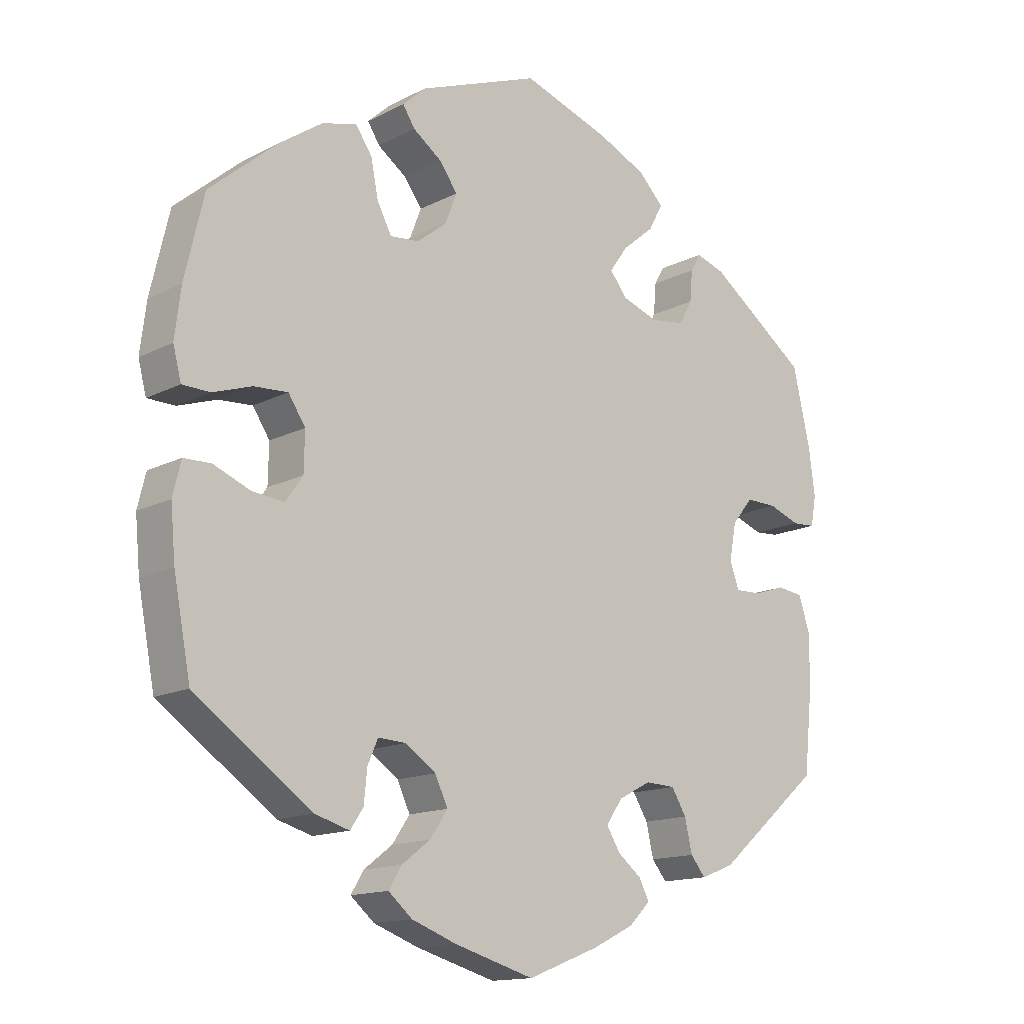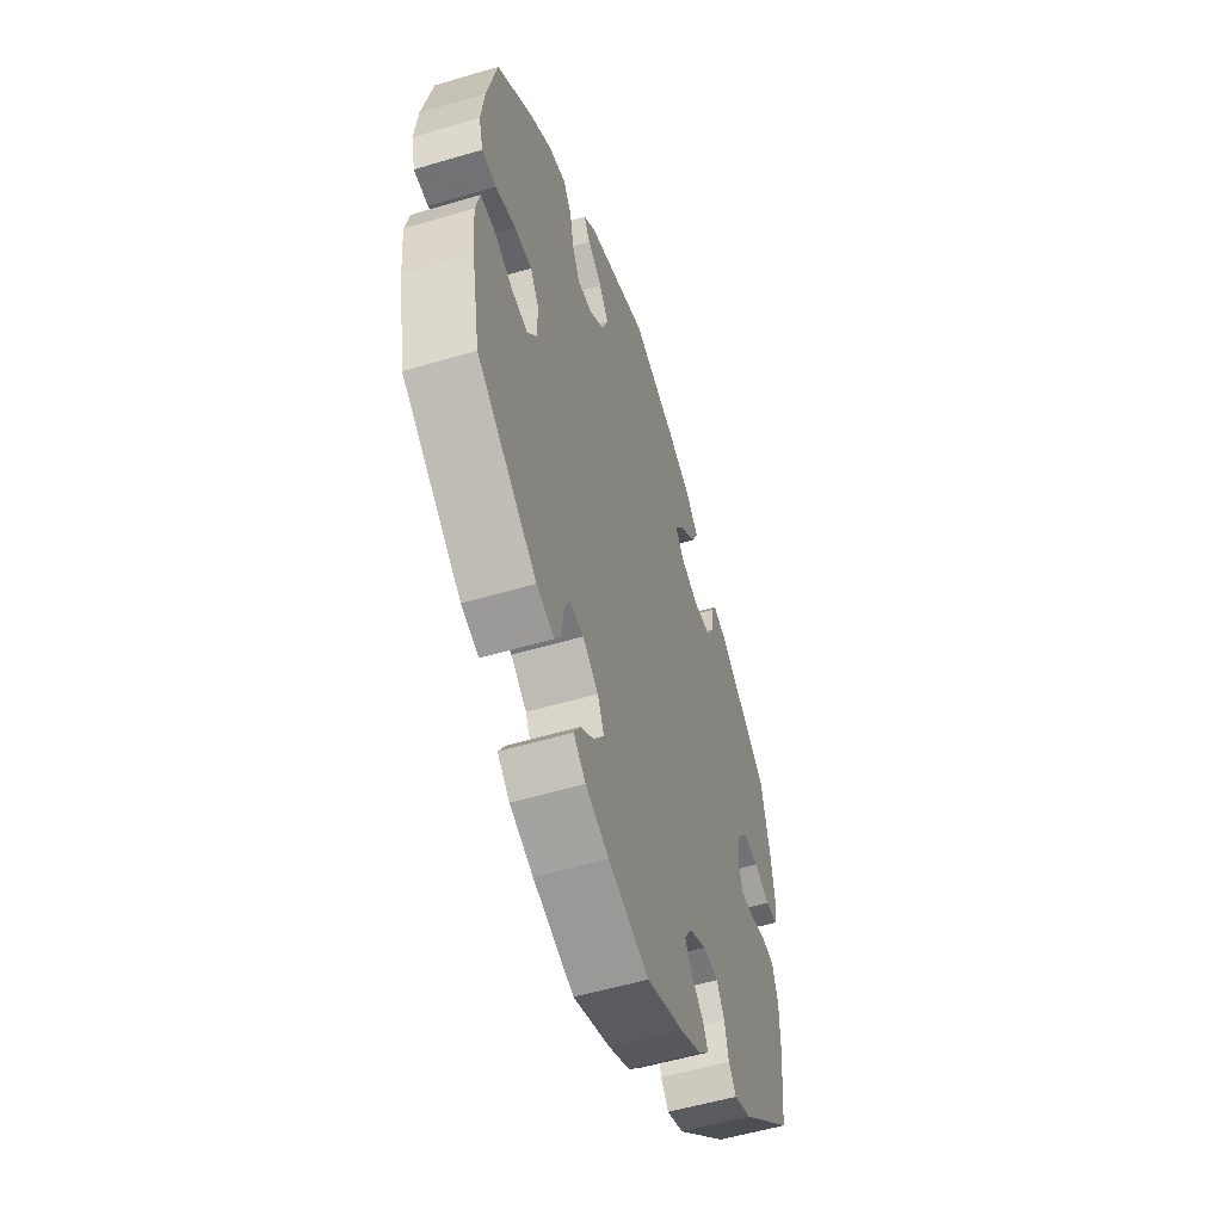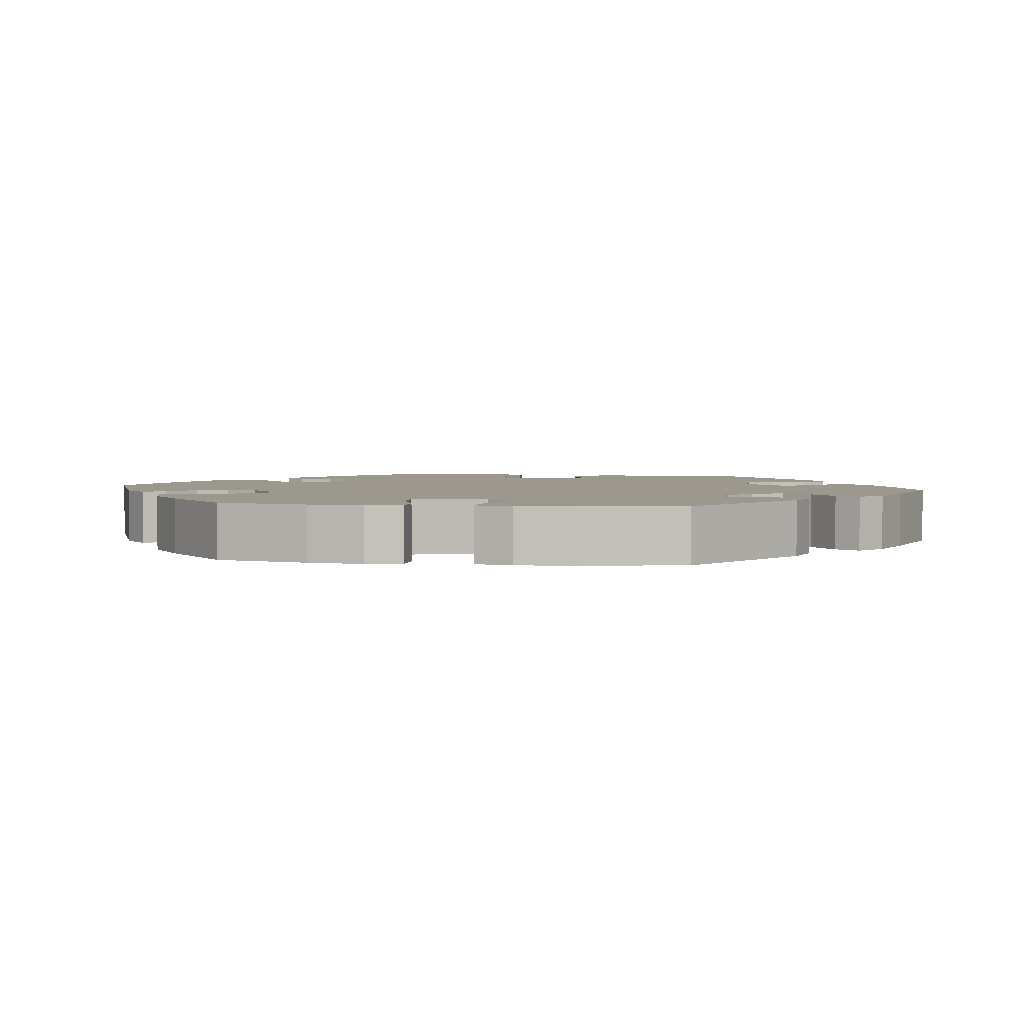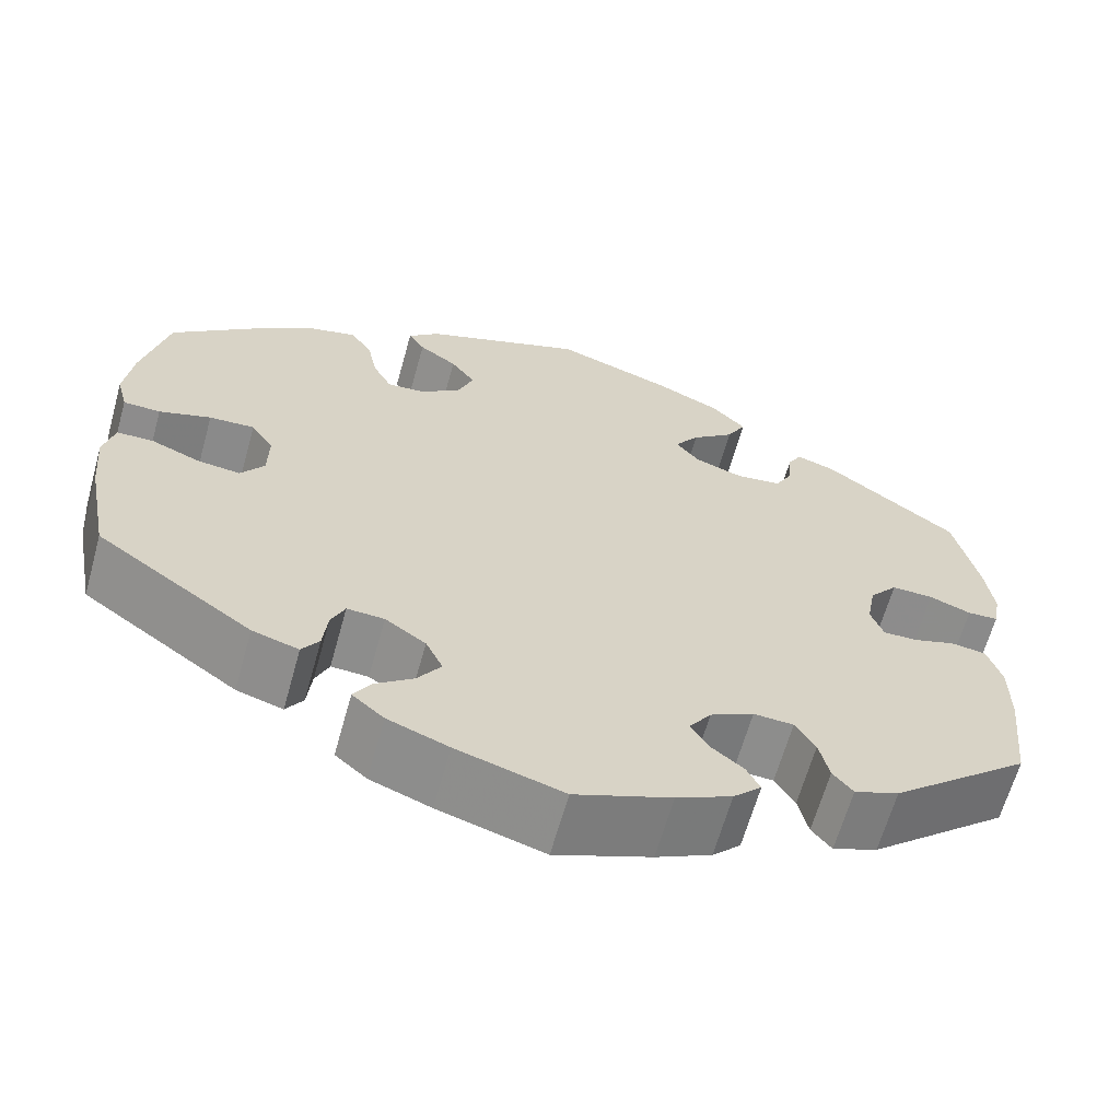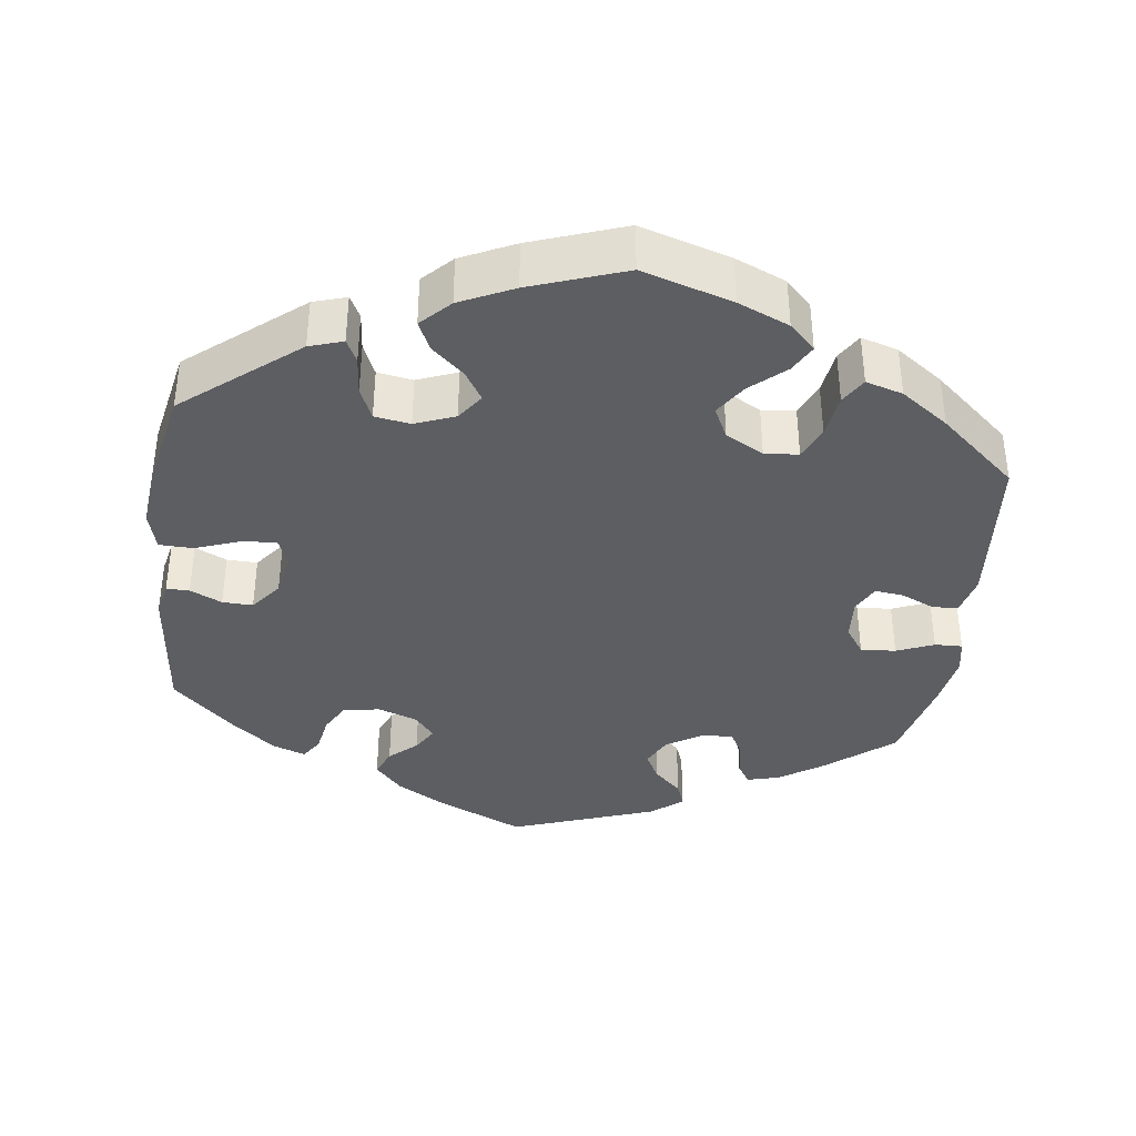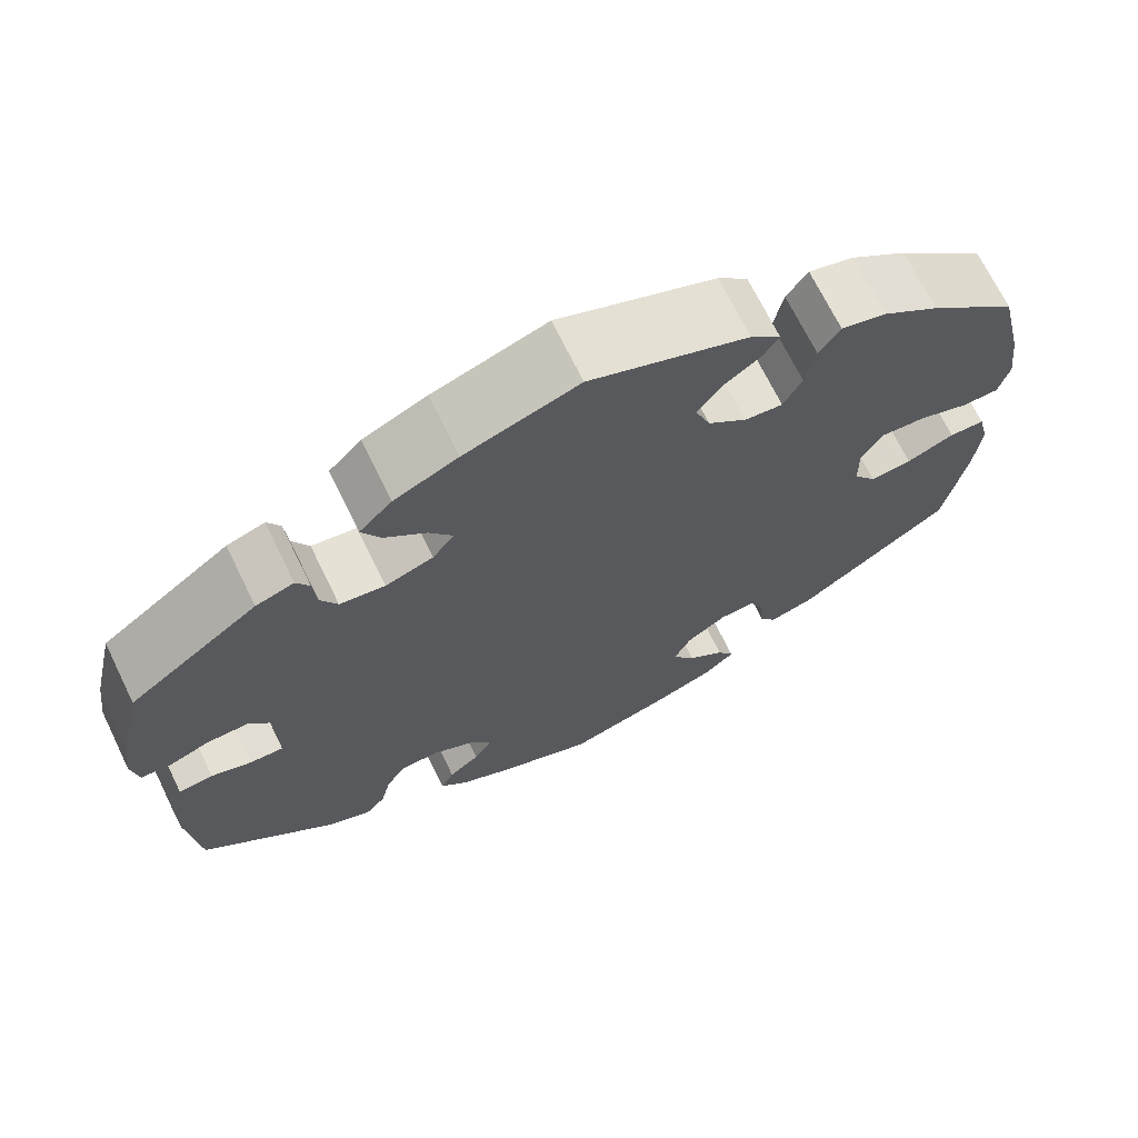
<metadata>
{"format":"obj","ext":"obj","renderer":"f3d","projection":"perspective","resolution":1024,"background":"white","views":[{"elev":-14.3,"azim":138.3,"up":"+Z"},{"elev":-54.4,"azim":107.5,"up":"+Z"},{"elev":3.0,"azim":98.6,"up":"+Y"},{"elev":-64.1,"azim":164.4,"up":"+Z"},{"elev":-38.1,"azim":52.5,"up":"+Y"},{"elev":69.4,"azim":-26.0,"up":"+Z"}]}
</metadata>
<code>
v 0.178 0.07 0.51
v 0.212 0.07 0.479
v 0.194 0.07 0.451
v 0.152 0.07 0.421
v 0.125 0.07 0.384
v 0.142 0.07 0.34
v 0.186 0.07 0.305
v 0.229 0.07 0.301
v 0.25 0.07 0.341
v 0.261 0.07 0.396
v 0.285 0.07 0.431
v 0.336 0.07 0.418
v 0.4 0.07 0.374
v 0.5 0.07 0.289
v 0.528 0.07 0.169
v 0.537 0.07 0.097
v 0.525 0.07 0.051
v 0.484 0.07 0.05
v 0.427 0.07 0.069
v 0.377 0.07 0.072
v 0.352 0.07 0.034
v 0.353 0.07 -0.023
v 0.379 0.07 -0.059
v 0.426 0.07 -0.054
v 0.48 0.07 -0.032
v 0.52 0.07 -0.033
v 0.532 0.07 -0.082
v 0.525 0.07 -0.158
v 0.5 0.07 -0.289
v 0.328 0.07 -0.41
v 0.277 0.07 -0.425
v 0.258 0.07 -0.397
v 0.253 0.07 -0.349
v 0.238 0.07 -0.315
v 0.197 0.07 -0.317
v 0.152 0.07 -0.348
v 0.133 0.07 -0.388
v 0.159 0.07 -0.426
v 0.201 0.07 -0.458
v 0.22 0.07 -0.489
v 0.185 0.07 -0.519
v 0.118 0.07 -0.544
v 0.001 0.07 -0.578
v -0.105 0.07 -0.537
v -0.166 0.07 -0.507
v -0.197 0.07 -0.476
v -0.182 0.07 -0.447
v -0.147 0.07 -0.419
v -0.127 0.07 -0.386
v -0.151 0.07 -0.351
v -0.199 0.07 -0.326
v -0.243 0.07 -0.328
v -0.265 0.07 -0.364
v -0.276 0.07 -0.412
v -0.298 0.07 -0.439
v -0.347 0.07 -0.42
v -0.501 0.07 -0.289
v -0.514 0.07 -0.165
v -0.514 0.07 -0.09
v -0.498 0.07 -0.04
v -0.459 0.07 -0.035
v -0.413 0.07 -0.05
v -0.375 0.07 -0.051
v -0.361 0.07 -0.013
v -0.371 0.07 0.041
v -0.402 0.07 0.079
v -0.448 0.07 0.078
v -0.494 0.07 0.061
v -0.528 0.07 0.063
v -0.536 0.07 0.107
v -0.527 0.07 0.175
v -0.501 0.07 0.289
v -0.355 0.07 0.396
v -0.312 0.07 0.41
v -0.297 0.07 0.384
v -0.293 0.07 0.338
v -0.274 0.07 0.303
v -0.223 0.07 0.296
v -0.169 0.07 0.315
v -0.144 0.07 0.347
v -0.171 0.07 0.385
v -0.218 0.07 0.424
v -0.239 0.07 0.463
v -0.202 0.07 0.501
v -0.13 0.07 0.534
v -0.001 0.07 0.578
v 0.178 0 0.51
v 0.212 0 0.479
v 0.194 0 0.451
v 0.152 0 0.421
v 0.125 0 0.384
v 0.142 0 0.34
v 0.186 0 0.305
v 0.229 0 0.301
v 0.25 0 0.341
v 0.261 0 0.396
v 0.285 0 0.431
v 0.336 0 0.418
v 0.4 0 0.374
v 0.5 0 0.289
v 0.528 0 0.169
v 0.537 0 0.097
v 0.525 0 0.051
v 0.484 0 0.05
v 0.427 0 0.069
v 0.377 0 0.072
v 0.352 0 0.034
v 0.353 0 -0.023
v 0.379 0 -0.059
v 0.426 0 -0.054
v 0.48 0 -0.032
v 0.52 0 -0.033
v 0.532 0 -0.082
v 0.525 0 -0.158
v 0.5 0 -0.289
v 0.328 0 -0.41
v 0.277 0 -0.425
v 0.258 0 -0.397
v 0.253 0 -0.349
v 0.238 0 -0.315
v 0.197 0 -0.317
v 0.152 0 -0.348
v 0.133 0 -0.388
v 0.159 0 -0.426
v 0.201 0 -0.458
v 0.22 0 -0.489
v 0.185 0 -0.519
v 0.118 0 -0.544
v 0.001 0 -0.578
v -0.105 0 -0.537
v -0.166 0 -0.507
v -0.197 0 -0.476
v -0.182 0 -0.447
v -0.147 0 -0.419
v -0.127 0 -0.386
v -0.151 0 -0.351
v -0.199 0 -0.326
v -0.243 0 -0.328
v -0.265 0 -0.364
v -0.276 0 -0.412
v -0.298 0 -0.439
v -0.347 0 -0.42
v -0.501 0 -0.289
v -0.514 0 -0.165
v -0.514 0 -0.09
v -0.498 0 -0.04
v -0.459 0 -0.035
v -0.413 0 -0.05
v -0.375 0 -0.051
v -0.361 0 -0.013
v -0.371 0 0.041
v -0.402 0 0.079
v -0.448 0 0.078
v -0.494 0 0.061
v -0.528 0 0.063
v -0.536 0 0.107
v -0.527 0 0.175
v -0.501 0 0.289
v -0.355 0 0.396
v -0.312 0 0.41
v -0.297 0 0.384
v -0.293 0 0.338
v -0.274 0 0.303
v -0.223 0 0.296
v -0.169 0 0.315
v -0.144 0 0.347
v -0.171 0 0.385
v -0.218 0 0.424
v -0.239 0 0.463
v -0.202 0 0.501
v -0.13 0 0.534
v -0.001 0 0.578
f 81 82 83 84
f 80 81 84 85
f 73 74 75 76
f 73 76 77
f 72 73 77
f 71 72 77 78
f 67 68 69 70
f 66 67 70 71
f 59 60 61 62
f 59 62 63
f 58 59 63
f 57 58 63
f 56 57 63
f 53 54 55 56
f 52 53 56 63
f 51 52 63 64
f 45 46 47 48
f 45 48 49
f 44 45 49
f 43 44 49
f 42 43 49
f 41 42 49 50
f 38 39 40 41
f 37 38 41 50
f 30 31 32 33
f 30 33 34
f 29 30 34
f 28 29 34 35
f 24 25 26 27
f 23 24 27 28
f 16 17 18 19
f 16 19 20
f 15 16 20
f 14 15 20
f 13 14 20 21
f 9 10 11 12
f 8 9 12 13
f 1 2 3 4
f 1 4 5
f 80 85 86 1
f 66 71 78 79
f 65 66 79
f 36 37 50 51
f 35 36 51 64
f 23 28 35 64
f 22 23 64 65
f 8 13 21
f 7 8 21 22
f 6 7 22 65
f 79 80 1 5
f 5 6 65 79
f 170 169 168 167
f 171 170 167 166
f 162 161 160 159
f 163 162 159
f 163 159 158
f 164 163 158 157
f 156 155 154 153
f 157 156 153 152
f 148 147 146 145
f 149 148 145
f 149 145 144
f 149 144 143
f 149 143 142
f 142 141 140 139
f 149 142 139 138
f 150 149 138 137
f 134 133 132 131
f 135 134 131
f 135 131 130
f 135 130 129
f 135 129 128
f 136 135 128 127
f 127 126 125 124
f 136 127 124 123
f 119 118 117 116
f 120 119 116
f 120 116 115
f 121 120 115 114
f 113 112 111 110
f 114 113 110 109
f 105 104 103 102
f 106 105 102
f 106 102 101
f 106 101 100
f 107 106 100 99
f 98 97 96 95
f 99 98 95 94
f 90 89 88 87
f 91 90 87
f 87 172 171 166
f 165 164 157 152
f 165 152 151
f 137 136 123 122
f 150 137 122 121
f 150 121 114 109
f 151 150 109 108
f 107 99 94
f 108 107 94 93
f 151 108 93 92
f 91 87 166 165
f 165 151 92 91
f 1 87 88 2
f 2 88 89 3
f 3 89 90 4
f 4 90 91 5
f 5 91 92 6
f 6 92 93 7
f 7 93 94 8
f 8 94 95 9
f 9 95 96 10
f 10 96 97 11
f 11 97 98 12
f 12 98 99 13
f 13 99 100 14
f 14 100 101 15
f 15 101 102 16
f 16 102 103 17
f 17 103 104 18
f 18 104 105 19
f 19 105 106 20
f 20 106 107 21
f 21 107 108 22
f 22 108 109 23
f 23 109 110 24
f 24 110 111 25
f 25 111 112 26
f 26 112 113 27
f 27 113 114 28
f 28 114 115 29
f 29 115 116 30
f 30 116 117 31
f 31 117 118 32
f 32 118 119 33
f 33 119 120 34
f 34 120 121 35
f 35 121 122 36
f 36 122 123 37
f 37 123 124 38
f 38 124 125 39
f 39 125 126 40
f 40 126 127 41
f 41 127 128 42
f 42 128 129 43
f 43 129 130 44
f 44 130 131 45
f 45 131 132 46
f 46 132 133 47
f 47 133 134 48
f 48 134 135 49
f 49 135 136 50
f 50 136 137 51
f 51 137 138 52
f 52 138 139 53
f 53 139 140 54
f 54 140 141 55
f 55 141 142 56
f 56 142 143 57
f 57 143 144 58
f 58 144 145 59
f 59 145 146 60
f 60 146 147 61
f 61 147 148 62
f 62 148 149 63
f 63 149 150 64
f 64 150 151 65
f 65 151 152 66
f 66 152 153 67
f 67 153 154 68
f 68 154 155 69
f 69 155 156 70
f 70 156 157 71
f 71 157 158 72
f 72 158 159 73
f 73 159 160 74
f 74 160 161 75
f 75 161 162 76
f 76 162 163 77
f 77 163 164 78
f 78 164 165 79
f 79 165 166 80
f 80 166 167 81
f 81 167 168 82
f 82 168 169 83
f 83 169 170 84
f 84 170 171 85
f 85 171 172 86
f 86 172 87 1

</code>
